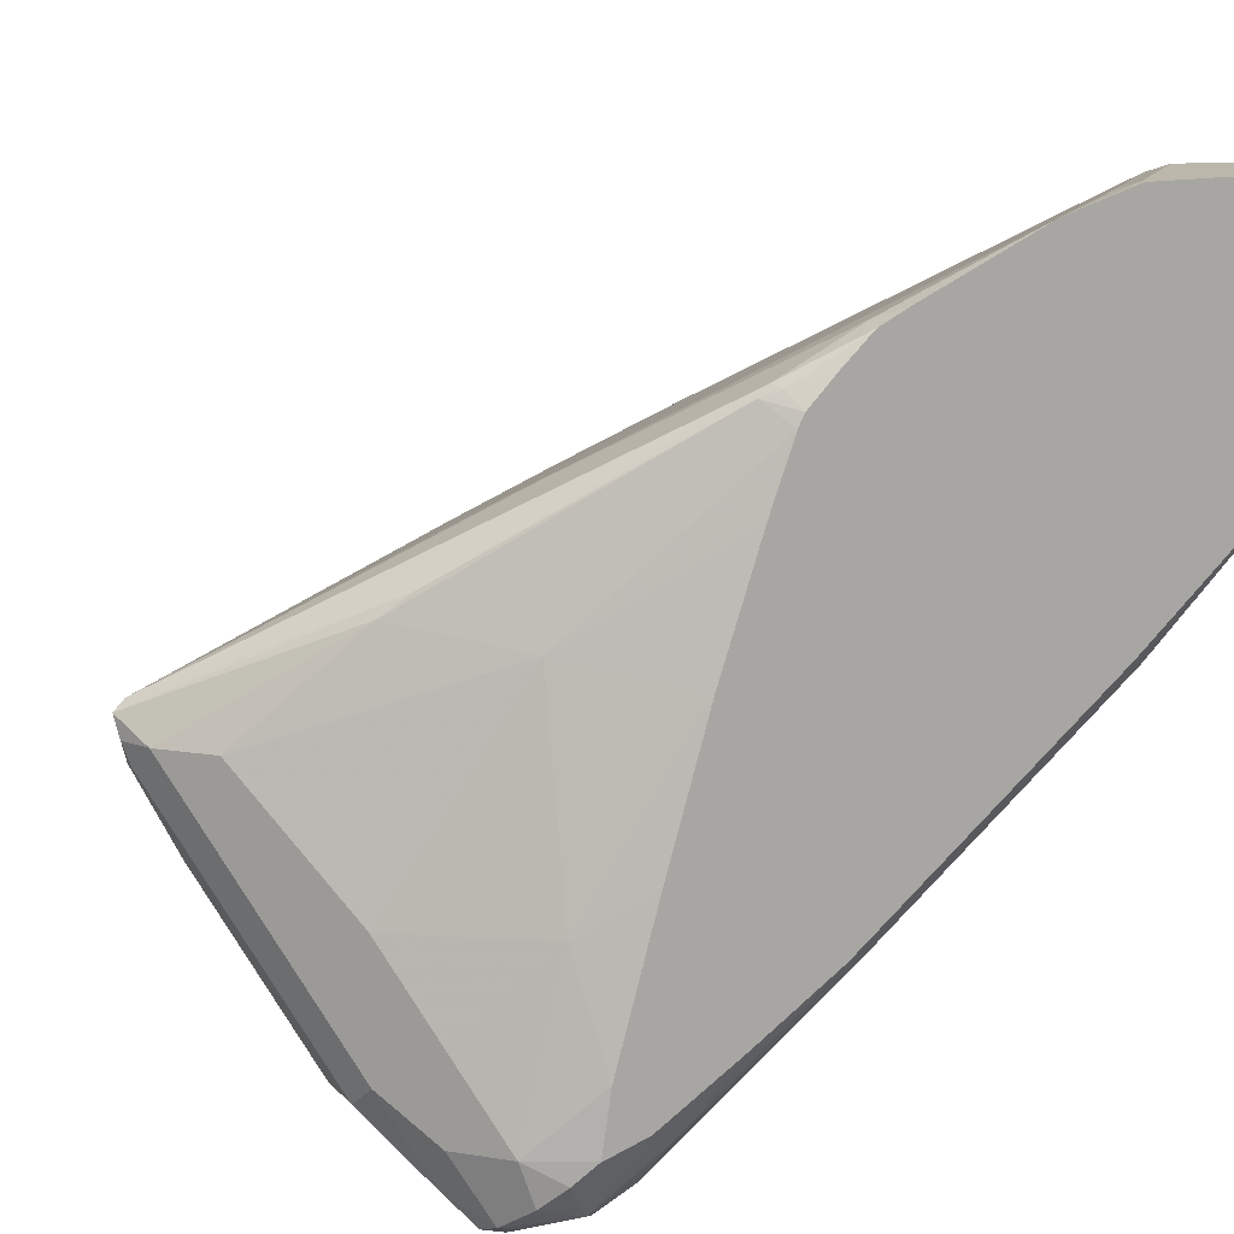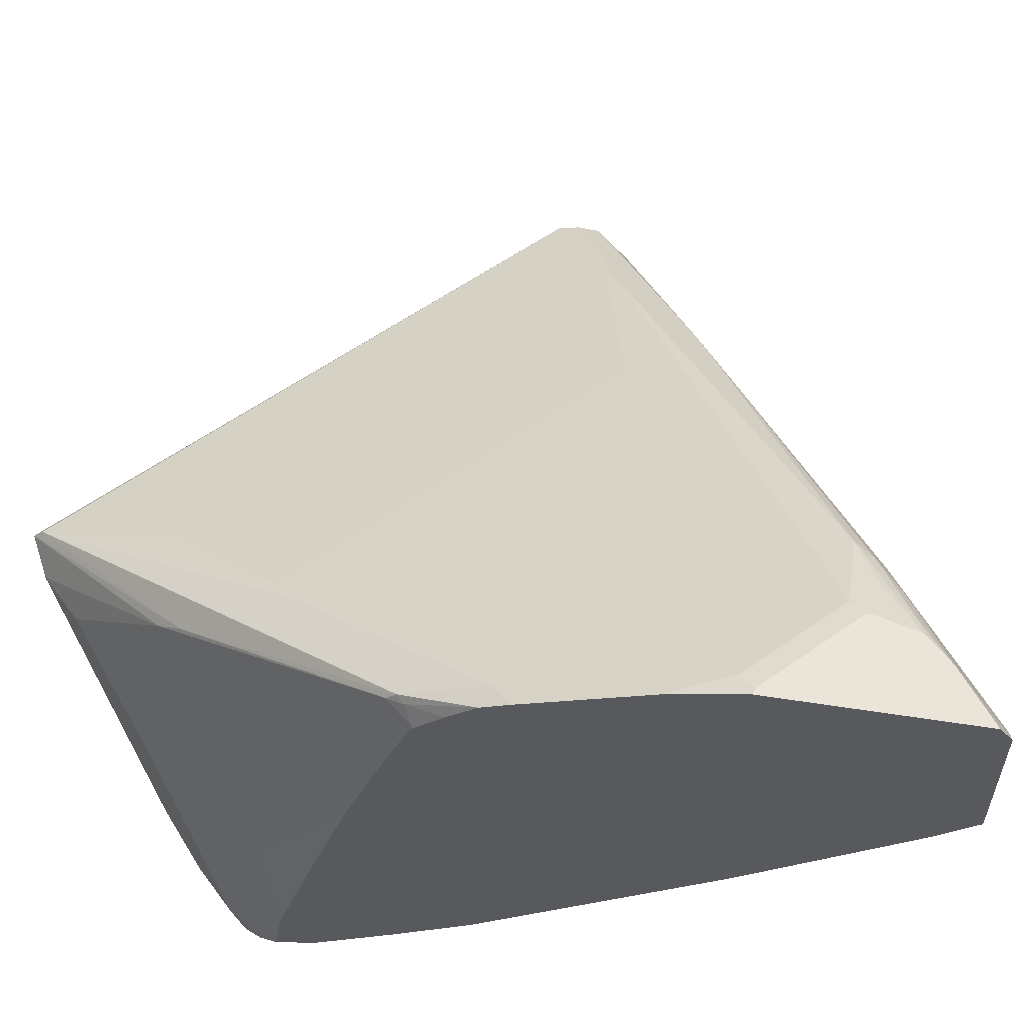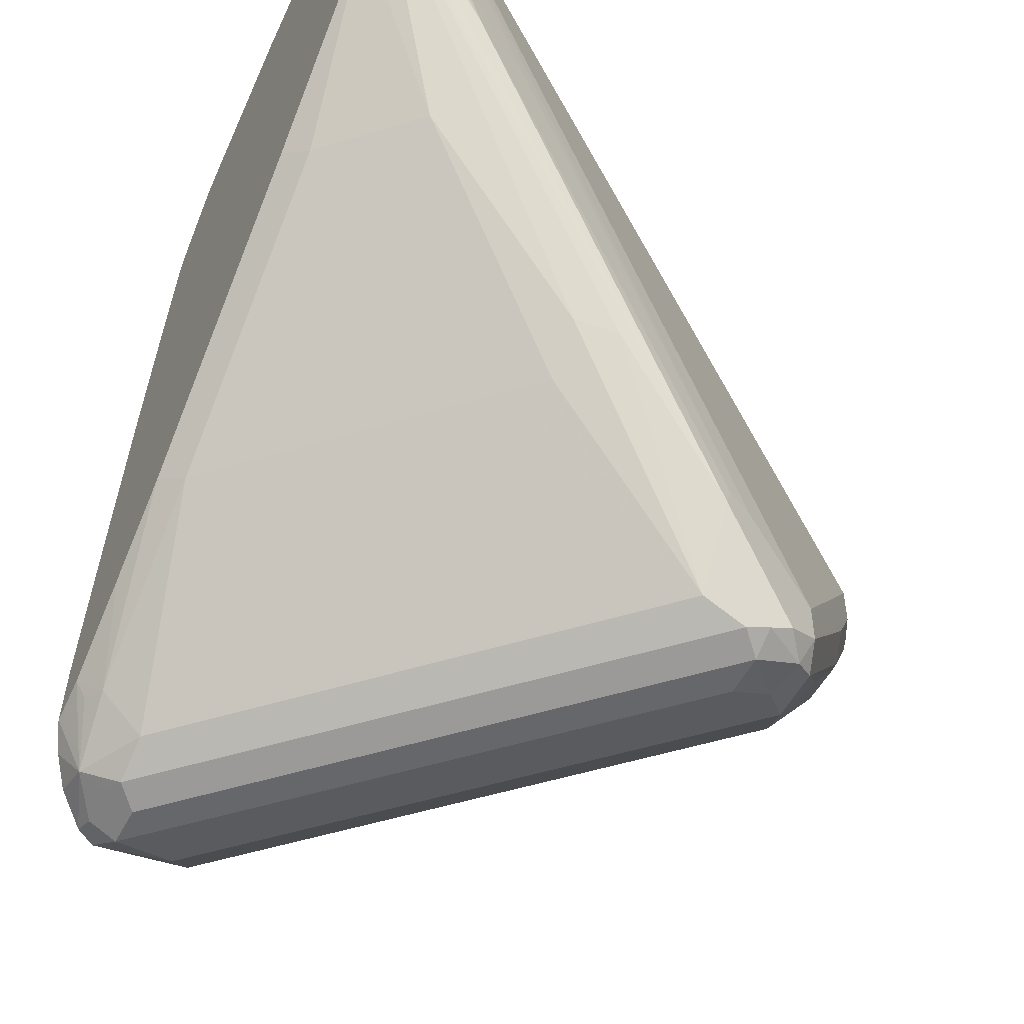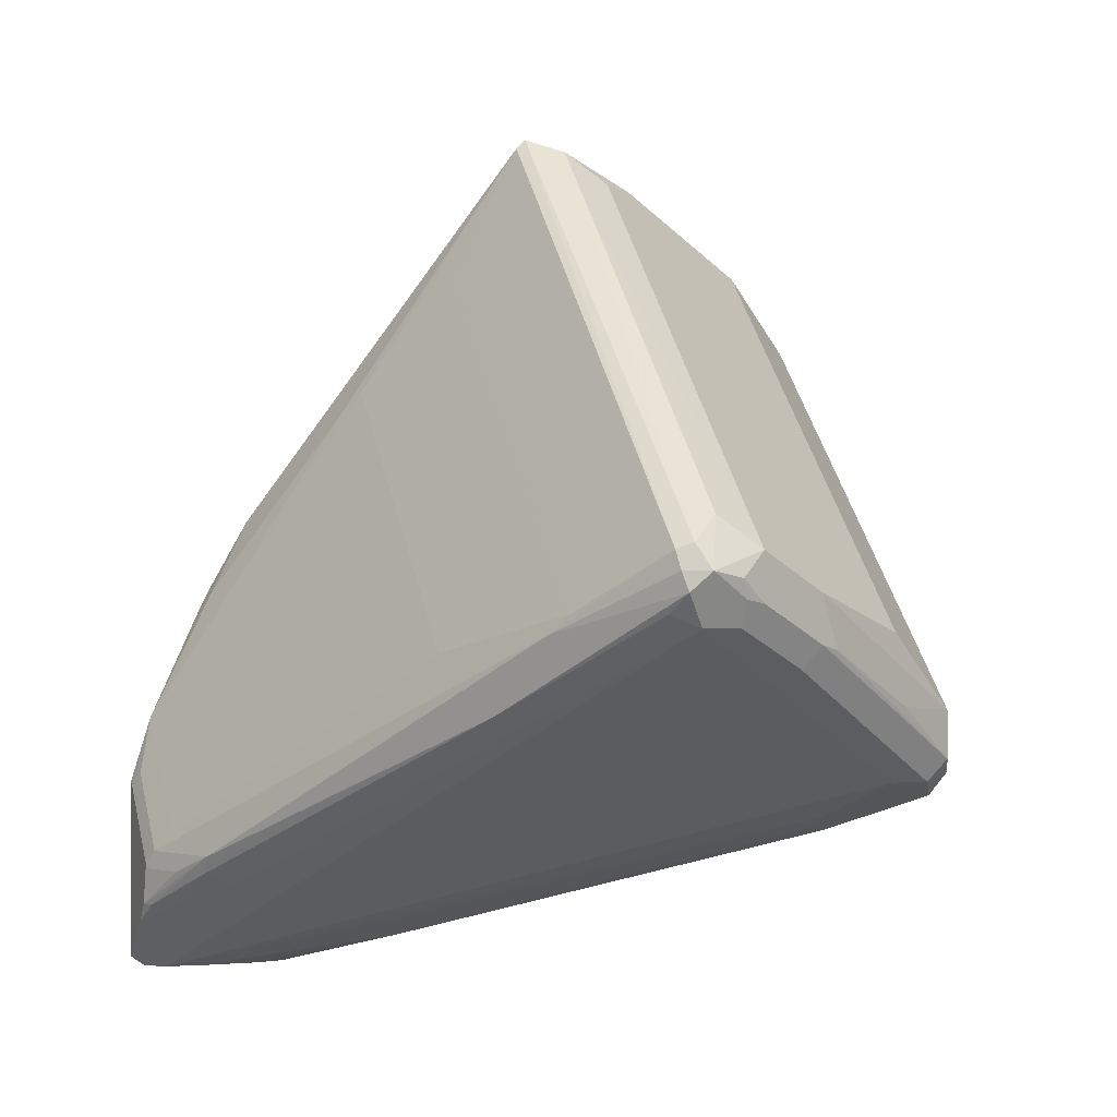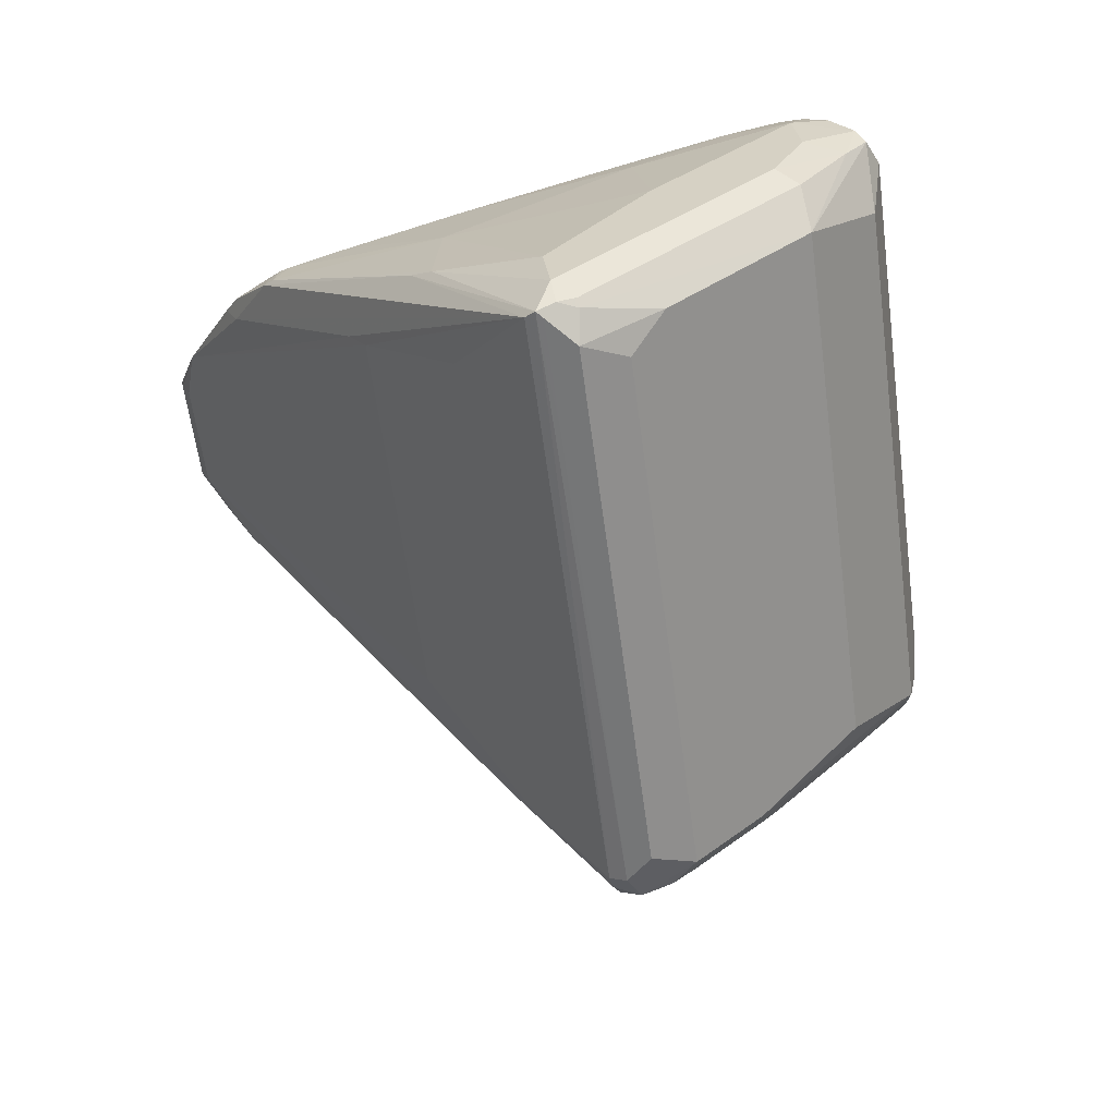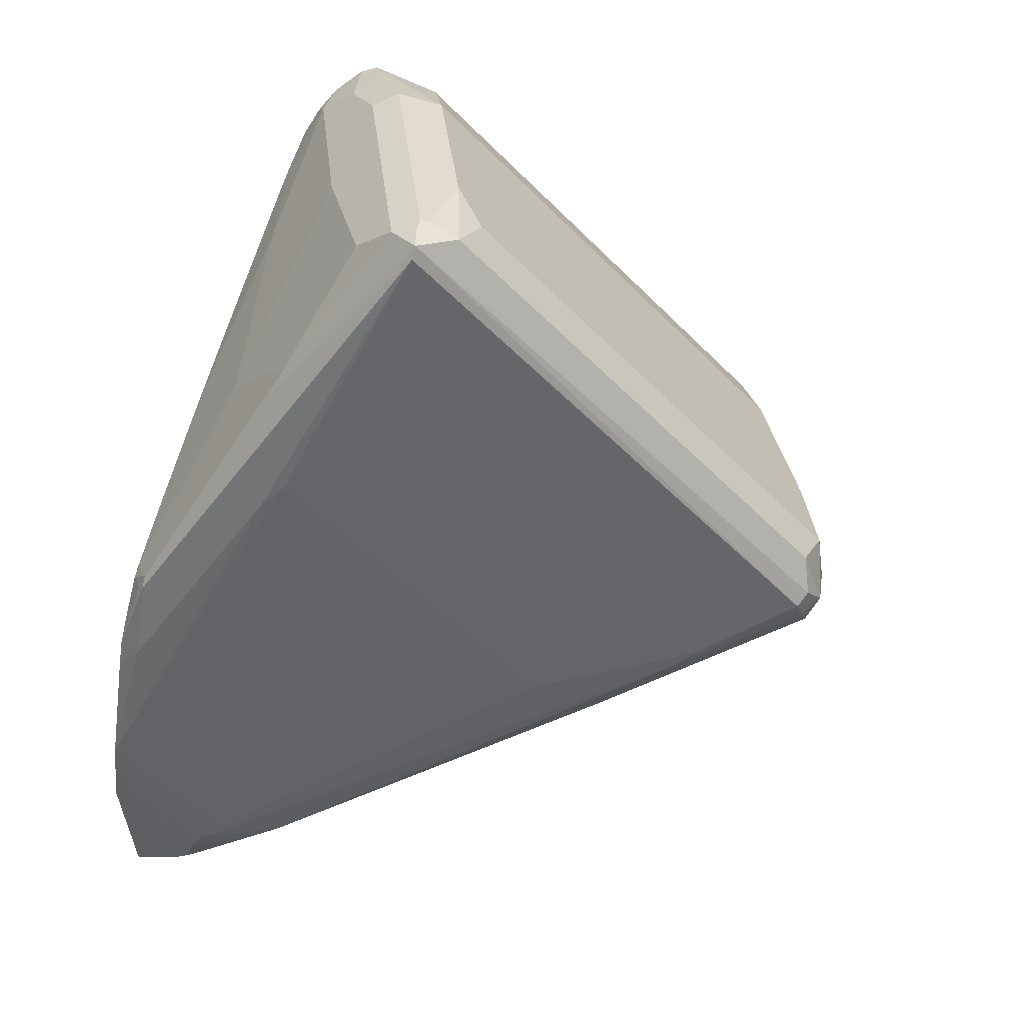
<metadata>
{"format":"obj","ext":"obj","renderer":"f3d","projection":"perspective","resolution":1024,"background":"white","views":[{"elev":14.4,"azim":-115.5,"up":"+Z"},{"elev":59.0,"azim":-81.0,"up":"+Z"},{"elev":-52.0,"azim":-26.7,"up":"+Z"},{"elev":-0.8,"azim":69.7,"up":"+Y"},{"elev":74.2,"azim":79.3,"up":"+Y"},{"elev":59.1,"azim":19.5,"up":"+Y"}]}
</metadata>
<code>
v 0.0847 0.6811 -0.05376
v 0.0847 0.678 -0.0579
v 0.09763 0.6911 -0.05376
v 0.0847 0.7325 -0.05376
v 0.0847 0.678 -0.09951
v 0.08901 0.678 -0.06353
v 0.1178 0.7013 -0.06353
v 0.09988 0.6931 -0.05376
v 0.08632 0.732 -0.05376
v 0.0847 0.7515 -0.05955
v 0.08828 0.678 -0.09888
v 0.0847 0.688 -0.1098
v 0.1111 0.7039 -0.1509
v 0.1535 0.7145 -0.1932
v 0.1641 0.7119 -0.1958
v 0.1958 0.7225 -0.2276
v 0.1306 0.7057 -0.07412
v 0.09024 0.678 -0.07412
v 0.1306 0.6951 -0.127
v 0.2046 0.7268 -0.2223
v 0.2258 0.7374 -0.2329
v 0.2681 0.7798 -0.1588
v 0.1284 0.7092 -0.06618
v 0.1072 0.6986 -0.05559
v 0.1047 0.6986 -0.05376
v 0.08998 0.7357 -0.05559
v 0.09692 0.7214 -0.05376
v 0.08998 0.7886 -0.07674
v 0.0847 0.7833 -0.07412
v 0.1006 0.7251 -0.05559
v 0.1059 0.7304 -0.05955
v 0.18 0.7939 -0.1125
v 0.127 0.8468 -0.1125
v 0.1217 0.8415 -0.1085
v 0.09024 0.678 -0.09076
v 0.1164 0.688 -0.127
v 0.0847 0.7304 -0.1482
v 0.08998 0.7251 -0.1509
v 0.1429 0.7357 -0.2038
v 0.1535 0.7251 -0.2038
v 0.1958 0.7357 -0.2461
v 0.2064 0.7357 -0.2514
v 0.2117 0.7339 -0.2505
v 0.2117 0.7304 -0.2435
v 0.1976 0.7233 -0.2223
v 0.2196 0.7569 -0.1217
v 0.1235 0.6916 -0.127
v 0.2258 0.7374 -0.2435
v 0.2681 0.7798 -0.1693
v 0.2726 0.7886 -0.1535
v 0.2659 0.7833 -0.1509
v 0.135 0.7145 -0.06882
v 0.1323 0.7145 -0.06618
v 0.12 0.7092 -0.06
v 0.1129 0.7092 -0.05647
v 0.1075 0.7092 -0.05376
v 0.1075 0.7109 -0.05376
v 0.1535 0.9156 -0.1509
v 0.08998 0.8098 -0.08733
v 0.0847 0.7904 -0.07764
v 0.1111 0.7145 -0.05559
v 0.1164 0.7198 -0.05955
v 0.1588 0.868 -0.1336
v 0.2011 0.7727 -0.1125
v 0.2435 0.7833 -0.1336
v 0.1482 0.8786 -0.1336
v 0.0847 0.7939 -0.2011
v 0.08998 0.7886 -0.2038
v 0.1111 0.8203 -0.2461
v 0.1111 0.8309 -0.2514
v 0.2117 0.741 -0.254
v 0.1376 0.8151 -0.254
v 0.2223 0.7396 -0.2514
v 0.217 0.733 -0.2487
v 0.2276 0.7436 -0.2487
v 0.2593 0.7754 -0.1958
v 0.2576 0.7692 -0.1905
v 0.2611 0.7763 -0.1905
v 0.2699 0.786 -0.1746
v 0.2717 0.7869 -0.1693
v 0.2752 0.7939 -0.1588
v 0.2382 0.778 -0.1297
v 0.2717 0.7939 -0.1517
v 0.1852 0.7463 -0.09792
v 0.2699 0.7992 -0.1509
v 0.1535 0.9182 -0.1535
v 0.1191 0.8693 -0.127
v 0.08998 0.8124 -0.08998
v 0.08823 0.808 -0.08821
v 0.0847 0.7979 -0.08468
v 0.1958 0.7674 -0.1085
v 0.0847 0.815 -0.2157
v 0.08998 0.8309 -0.2355
v 0.1006 0.8309 -0.2461
v 0.1006 0.8415 -0.2514
v 0.1164 0.8362 -0.254
v 0.2117 0.7516 -0.254
v 0.2205 0.7498 -0.2523
v 0.2276 0.7569 -0.2487
v 0.2399 0.7586 -0.2293
v 0.2567 0.7741 -0.2011
v 0.2699 0.7992 -0.1746
v 0.2734 0.7921 -0.1676
v 0.2681 0.808 -0.1623
v 0.2717 0.8009 -0.1552
v 0.1764 0.8962 -0.1552
v 0.1552 0.9174 -0.1552
v 0.1517 0.9174 -0.1588
v 0.1447 0.9138 -0.1588
v 0.1217 0.8759 -0.1323
v 0.2611 0.8115 -0.1552
v 0.0847 0.8067 -0.09527
v 0.0847 0.8052 -0.09223
v 0.1023 0.8503 -0.1376
v 0.0847 0.8362 -0.2295
v 0.08733 0.8362 -0.2342
v 0.09175 0.8468 -0.247
v 0.0988 0.8468 -0.2505
v 0.1059 0.8468 -0.254
v 0.18 0.7833 -0.254
v 0.217 0.7674 -0.2487
v 0.2382 0.778 -0.2276
v 0.2593 0.7886 -0.1958
v 0.1747 0.8944 -0.1746
v 0.1729 0.9033 -0.1623
v 0.1623 0.9138 -0.1623
v 0.1535 0.9156 -0.1641
v 0.1508 0.9156 -0.1641
v 0.12 0.8856 -0.2223
v 0.1129 0.8821 -0.2223
v 0.1341 0.9033 -0.1799
v 0.1341 0.9033 -0.1588
v 0.0847 0.8128 -0.112
v 0.1129 0.8821 -0.1905
v 0.09175 0.8503 -0.1905
v 0.0847 0.8234 -0.1437
v 0.0847 0.8467 -0.2329
v 0.08733 0.8521 -0.2382
v 0.0913 0.8574 -0.2435
v 0.09792 0.8627 -0.2487
v 0.0988 0.8574 -0.2505
v 0.1059 0.8574 -0.254
v 0.1323 0.8521 -0.2487
v 0.1323 0.8839 -0.2276
v 0.2382 0.7886 -0.217
v 0.1535 0.905 -0.1852
v 0.1641 0.905 -0.1746
v 0.1191 0.8839 -0.2276
v 0.1072 0.8706 -0.2435
v 0.1023 0.8715 -0.2329
v 0.1023 0.8715 -0.2117
v 0.09175 0.8609 -0.2329
v 0.0847 0.8446 -0.2178
v 0.0847 0.834 -0.1799
v 0.0847 0.8469 -0.2329
v 0.1023 0.8644 -0.2505
v 0.1217 0.8627 -0.2487
f 80 103 81
f 86 111 106
f 86 105 111
f 86 110 87
f 86 109 110
f 86 108 109
f 86 107 108
f 79 103 80
f 85 105 86
f 82 83 85
f 81 85 83
f 81 104 105
f 81 102 104
f 81 103 102
f 87 110 88
f 86 106 107
f 81 105 85
f 93 117 94
f 88 113 89
f 100 123 101
f 99 123 100
f 99 122 123
f 99 121 122
f 98 121 99
f 98 120 121
f 97 120 98
f 88 112 113
f 95 118 119
f 94 117 95
f 93 116 117
f 93 115 116
f 92 115 93
f 89 113 90
f 88 114 112
f 88 110 114
f 95 117 118
f 79 102 103
f 70 119 96
f 76 102 79
f 68 93 94
f 67 93 68
f 67 92 93
f 65 82 85
f 64 91 65
f 62 91 64
f 62 65 91
f 61 65 62
f 61 82 65
f 61 84 82
f 60 89 90
f 59 89 60
f 59 88 89
f 102 124 125
f 59 87 88
f 68 94 69
f 69 94 95
f 69 95 70
f 70 95 119
f 76 123 102
f 76 101 123
f 76 78 77
f 75 101 76
f 75 100 101
f 75 99 100
f 75 98 99
f 76 79 78
f 73 98 75
f 71 142 120
f 71 119 142
f 71 96 119
f 71 72 96
f 71 98 73
f 71 97 98
f 70 96 72
f 71 120 97
f 102 125 104
f 124 147 126
f 104 111 105
f 135 152 153
f 135 151 152
f 134 151 135
f 132 151 134
f 131 151 132
f 131 150 151
f 130 148 149
f 130 150 131
f 130 149 150
f 129 148 130
f 127 148 128
f 127 144 148
f 127 146 144
f 126 146 127
f 126 147 146
f 135 153 154
f 135 154 136
f 137 155 138
f 138 152 139
f 58 65 85
f 150 152 151
f 144 146 145
f 144 149 148
f 144 156 149
f 144 157 156
f 143 157 144
f 124 126 125
f 142 157 143
f 141 156 142
f 140 149 156
f 140 150 149
f 140 152 150
f 140 156 141
f 139 152 140
f 138 155 152
f 142 156 157
f 124 146 147
f 123 146 124
f 123 145 146
f 110 132 114
f 109 132 110
f 109 131 132
f 152 155 153
f 109 130 131
f 108 130 109
f 108 129 130
f 112 114 133
f 108 148 129
f 108 127 128
f 107 127 108
f 107 126 127
f 106 111 125
f 106 126 107
f 106 125 126
f 104 125 111
f 108 128 148
f 102 123 124
f 114 132 134
f 114 135 136
f 122 145 123
f 122 144 145
f 121 144 122
f 121 143 144
f 120 143 121
f 120 142 143
f 118 142 119
f 114 134 135
f 118 141 142
f 117 140 141
f 117 139 140
f 117 138 139
f 117 137 138
f 115 117 116
f 115 137 117
f 114 136 133
f 117 141 118
f 58 63 65
f 12 37 38
f 58 87 59
f 10 28 29
f 9 30 26
f 9 27 30
f 9 26 10
f 8 24 25
f 8 23 24
f 7 23 8
f 7 17 23
f 6 22 17
f 6 21 22
f 6 20 21
f 6 19 20
f 6 18 19
f 6 17 7
f 5 16 11
f 10 26 30
f 10 30 31
f 10 31 32
f 10 32 33
f 16 45 36
f 16 44 45
f 16 43 44
f 16 42 43
f 16 41 42
f 15 41 16
f 14 41 15
f 5 15 16
f 13 41 14
f 13 39 40
f 13 38 39
f 12 38 13
f 11 36 35
f 11 16 36
f 10 34 28
f 10 33 34
f 13 40 41
f 17 22 46
f 5 14 15
f 5 12 13
f 1 113 112
f 1 90 113
f 1 60 90
f 1 29 60
f 1 10 29
f 1 4 10
f 1 9 4
f 1 27 9
f 1 57 27
f 1 56 57
f 1 25 56
f 1 8 25
f 1 3 8
f 1 2 3
f 58 66 63
f 1 112 133
f 1 133 136
f 1 136 154
f 1 154 153
f 4 9 10
f 3 7 8
f 2 7 3
f 2 6 7
f 2 18 6
f 2 35 18
f 2 5 11
f 5 13 14
f 1 5 2
f 1 37 12
f 1 67 37
f 1 92 67
f 1 115 92
f 1 137 115
f 1 155 137
f 1 153 155
f 1 12 5
f 17 46 23
f 2 11 35
f 18 36 47
f 48 73 75
f 46 53 52
f 46 50 53
f 46 51 50
f 44 74 48
f 43 74 44
f 43 73 74
f 43 71 73
f 42 72 71
f 42 70 72
f 42 71 43
f 41 70 42
f 41 69 70
f 39 69 41
f 39 68 69
f 48 75 76
f 48 76 77
f 48 77 49
f 48 74 73
f 58 86 87
f 18 35 36
f 58 85 86
f 55 57 56
f 55 61 57
f 53 84 61
f 53 82 84
f 39 41 40
f 53 55 54
f 50 83 82
f 50 81 83
f 50 82 53
f 49 81 50
f 49 80 81
f 49 79 80
f 49 78 79
f 53 61 55
f 38 68 39
f 49 77 78
f 37 67 38
f 25 53 54
f 24 53 25
f 23 46 52
f 23 53 24
f 23 52 53
f 22 51 46
f 22 49 50
f 25 54 55
f 21 49 22
f 21 44 48
f 21 45 44
f 20 45 21
f 19 45 20
f 18 47 19
f 38 67 68
f 19 47 45
f 21 48 49
f 25 55 56
f 22 50 51
f 27 61 30
f 33 58 34
f 33 66 58
f 27 57 61
f 33 63 66
f 32 65 63
f 32 64 65
f 32 63 33
f 31 64 32
f 36 45 47
f 30 62 31
f 30 61 62
f 28 60 29
f 28 59 60
f 28 58 59
f 28 34 58
f 31 62 64

</code>
